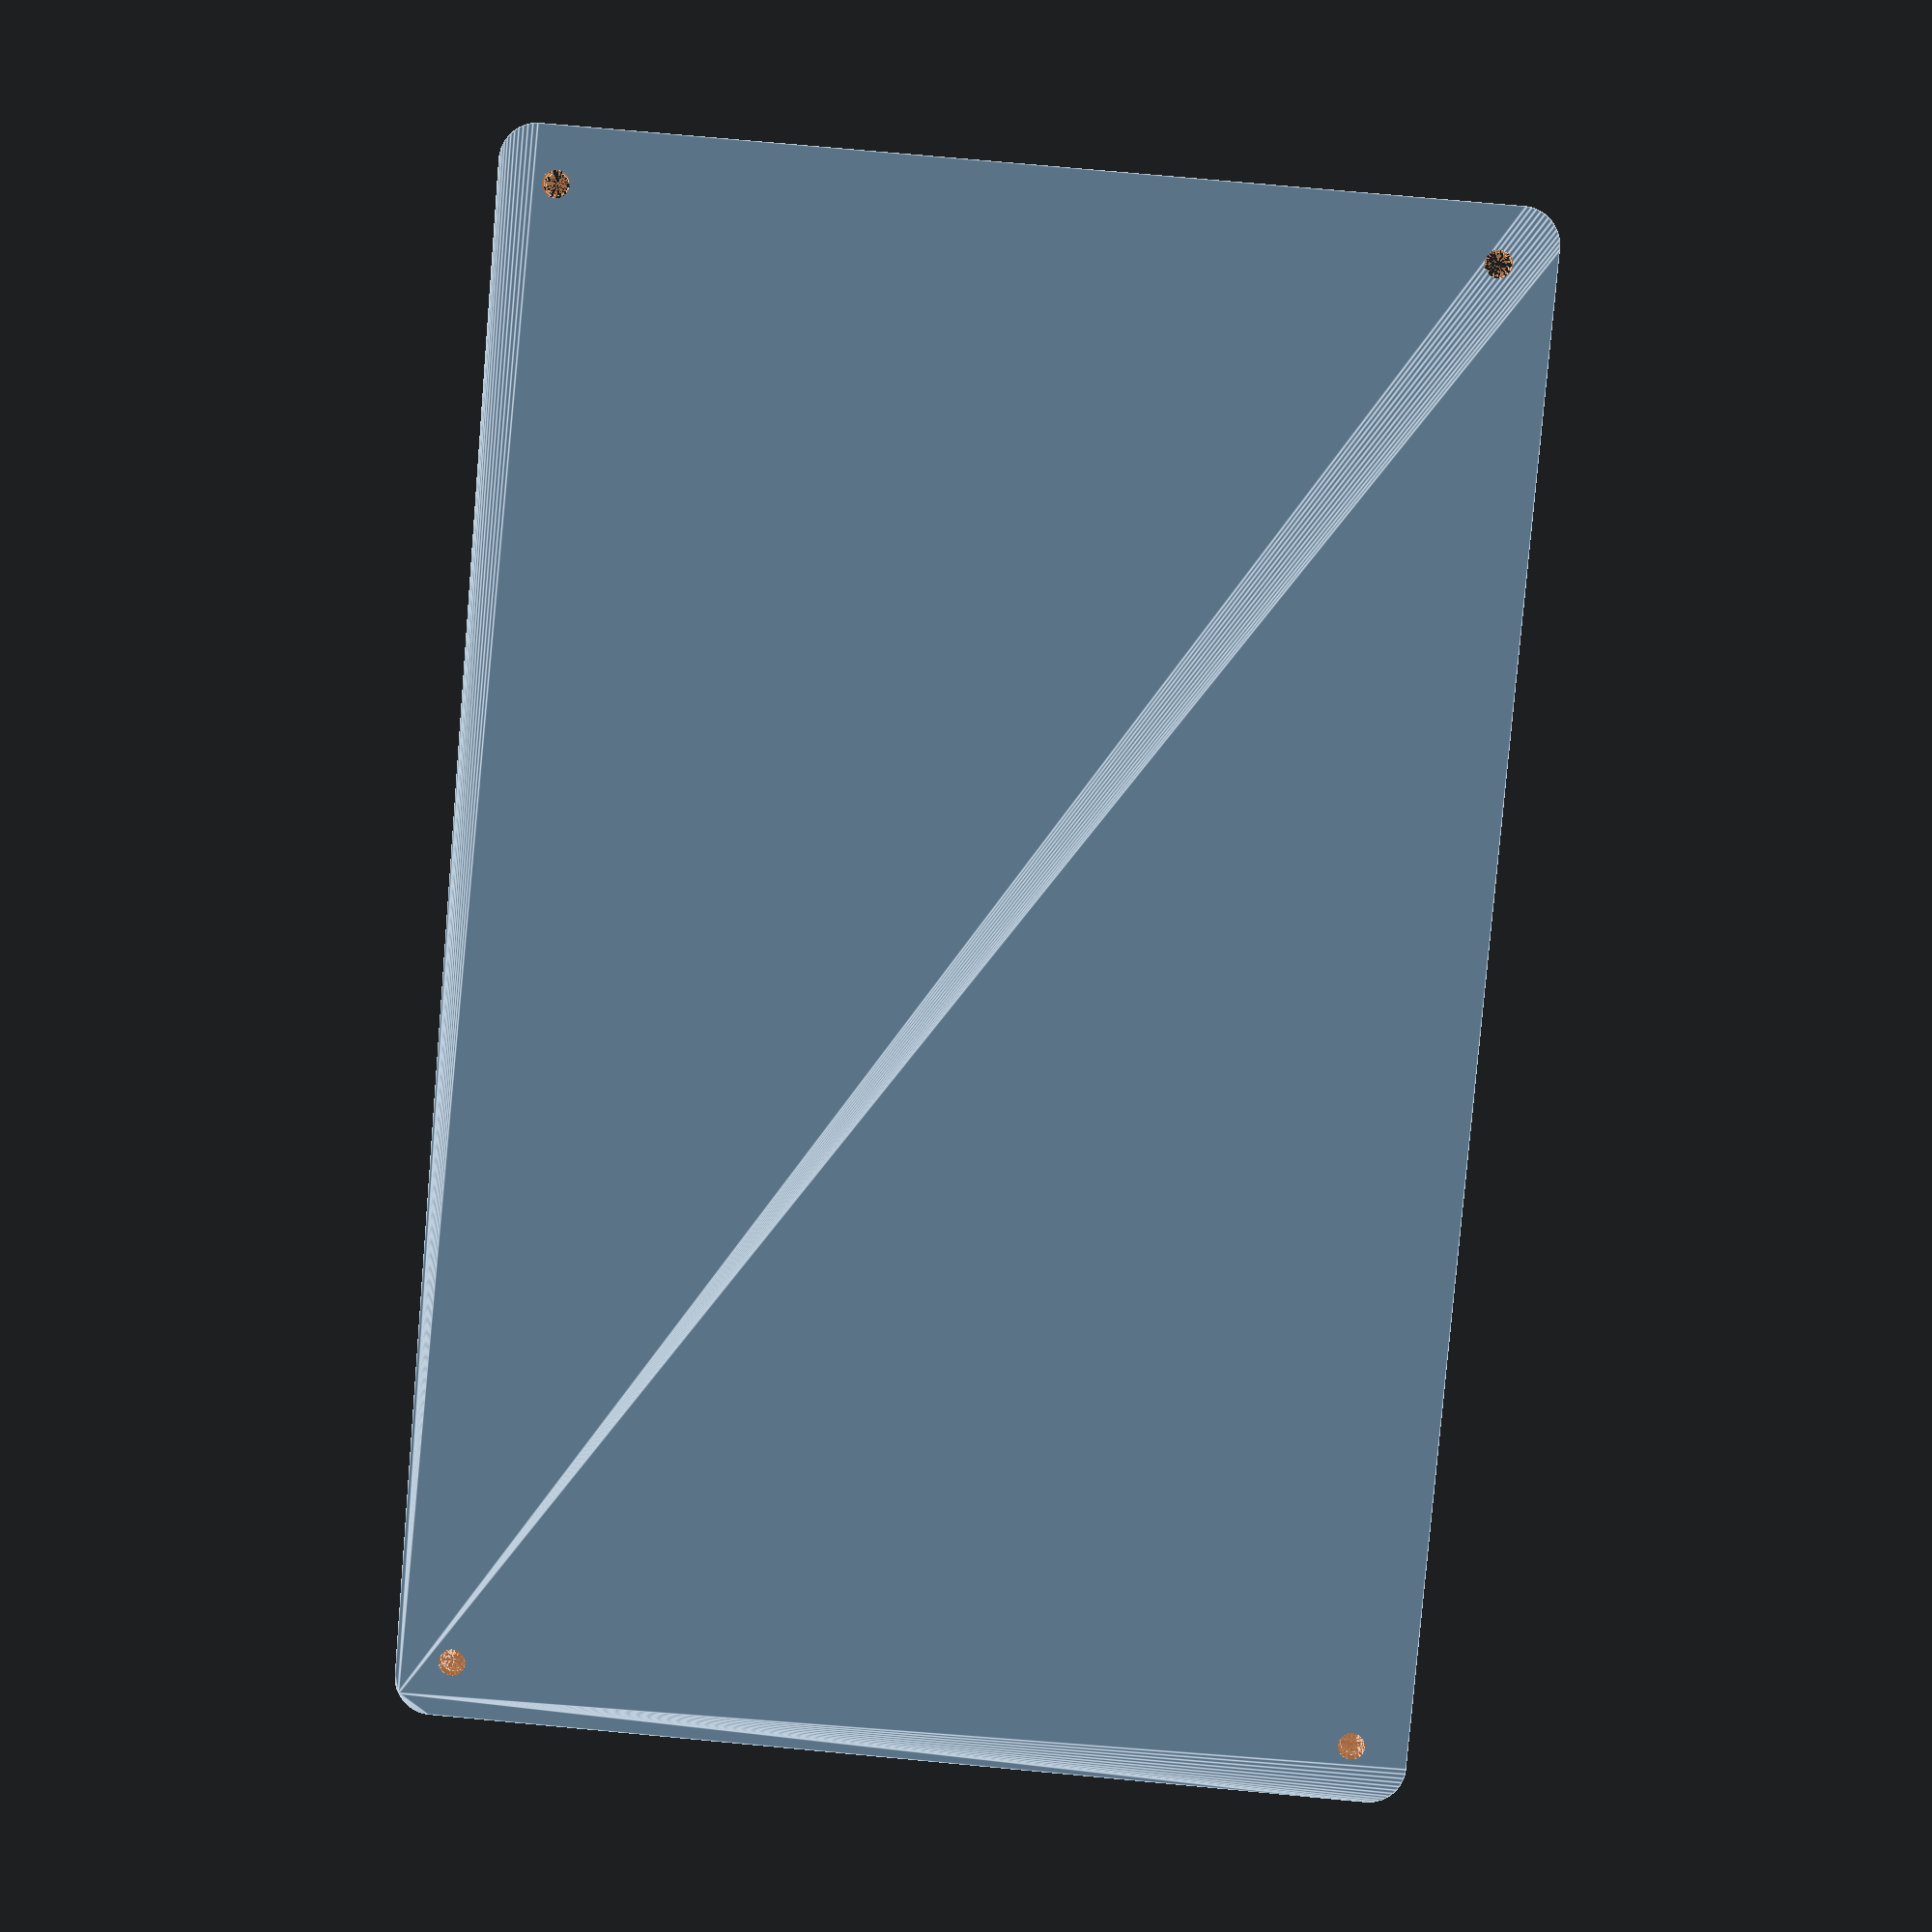
<openscad>
$fn = 50;


difference() {
	union() {
		hull() {
			translate(v = [-62.5000000000, 100.0000000000, 0]) {
				cylinder(h = 27, r = 5);
			}
			translate(v = [62.5000000000, 100.0000000000, 0]) {
				cylinder(h = 27, r = 5);
			}
			translate(v = [-62.5000000000, -100.0000000000, 0]) {
				cylinder(h = 27, r = 5);
			}
			translate(v = [62.5000000000, -100.0000000000, 0]) {
				cylinder(h = 27, r = 5);
			}
		}
	}
	union() {
		translate(v = [-60.0000000000, -97.5000000000, 2]) {
			rotate(a = [0, 0, 0]) {
				difference() {
					union() {
						translate(v = [0, 0, -6.0000000000]) {
							cylinder(h = 6, r = 1.5000000000);
						}
						translate(v = [0, 0, -1.9000000000]) {
							cylinder(h = 1.9000000000, r1 = 1.8000000000, r2 = 3.6000000000);
						}
						cylinder(h = 50, r = 3.6000000000);
						translate(v = [0, 0, -6.0000000000]) {
							cylinder(h = 6, r = 1.8000000000);
						}
						translate(v = [0, 0, -6.0000000000]) {
							cylinder(h = 6, r = 1.5000000000);
						}
					}
					union();
				}
			}
		}
		translate(v = [60.0000000000, -97.5000000000, 2]) {
			rotate(a = [0, 0, 0]) {
				difference() {
					union() {
						translate(v = [0, 0, -6.0000000000]) {
							cylinder(h = 6, r = 1.5000000000);
						}
						translate(v = [0, 0, -1.9000000000]) {
							cylinder(h = 1.9000000000, r1 = 1.8000000000, r2 = 3.6000000000);
						}
						cylinder(h = 50, r = 3.6000000000);
						translate(v = [0, 0, -6.0000000000]) {
							cylinder(h = 6, r = 1.8000000000);
						}
						translate(v = [0, 0, -6.0000000000]) {
							cylinder(h = 6, r = 1.5000000000);
						}
					}
					union();
				}
			}
		}
		translate(v = [-60.0000000000, 97.5000000000, 2]) {
			rotate(a = [0, 0, 0]) {
				difference() {
					union() {
						translate(v = [0, 0, -6.0000000000]) {
							cylinder(h = 6, r = 1.5000000000);
						}
						translate(v = [0, 0, -1.9000000000]) {
							cylinder(h = 1.9000000000, r1 = 1.8000000000, r2 = 3.6000000000);
						}
						cylinder(h = 50, r = 3.6000000000);
						translate(v = [0, 0, -6.0000000000]) {
							cylinder(h = 6, r = 1.8000000000);
						}
						translate(v = [0, 0, -6.0000000000]) {
							cylinder(h = 6, r = 1.5000000000);
						}
					}
					union();
				}
			}
		}
		translate(v = [60.0000000000, 97.5000000000, 2]) {
			rotate(a = [0, 0, 0]) {
				difference() {
					union() {
						translate(v = [0, 0, -6.0000000000]) {
							cylinder(h = 6, r = 1.5000000000);
						}
						translate(v = [0, 0, -1.9000000000]) {
							cylinder(h = 1.9000000000, r1 = 1.8000000000, r2 = 3.6000000000);
						}
						cylinder(h = 50, r = 3.6000000000);
						translate(v = [0, 0, -6.0000000000]) {
							cylinder(h = 6, r = 1.8000000000);
						}
						translate(v = [0, 0, -6.0000000000]) {
							cylinder(h = 6, r = 1.5000000000);
						}
					}
					union();
				}
			}
		}
		translate(v = [0, 0, 3]) {
			hull() {
				union() {
					translate(v = [-62.0000000000, 99.5000000000, 4]) {
						cylinder(h = 39, r = 4);
					}
					translate(v = [-62.0000000000, 99.5000000000, 4]) {
						sphere(r = 4);
					}
					translate(v = [-62.0000000000, 99.5000000000, 43]) {
						sphere(r = 4);
					}
				}
				union() {
					translate(v = [62.0000000000, 99.5000000000, 4]) {
						cylinder(h = 39, r = 4);
					}
					translate(v = [62.0000000000, 99.5000000000, 4]) {
						sphere(r = 4);
					}
					translate(v = [62.0000000000, 99.5000000000, 43]) {
						sphere(r = 4);
					}
				}
				union() {
					translate(v = [-62.0000000000, -99.5000000000, 4]) {
						cylinder(h = 39, r = 4);
					}
					translate(v = [-62.0000000000, -99.5000000000, 4]) {
						sphere(r = 4);
					}
					translate(v = [-62.0000000000, -99.5000000000, 43]) {
						sphere(r = 4);
					}
				}
				union() {
					translate(v = [62.0000000000, -99.5000000000, 4]) {
						cylinder(h = 39, r = 4);
					}
					translate(v = [62.0000000000, -99.5000000000, 4]) {
						sphere(r = 4);
					}
					translate(v = [62.0000000000, -99.5000000000, 43]) {
						sphere(r = 4);
					}
				}
			}
		}
	}
}
</openscad>
<views>
elev=351.5 azim=355.2 roll=182.3 proj=p view=edges
</views>
